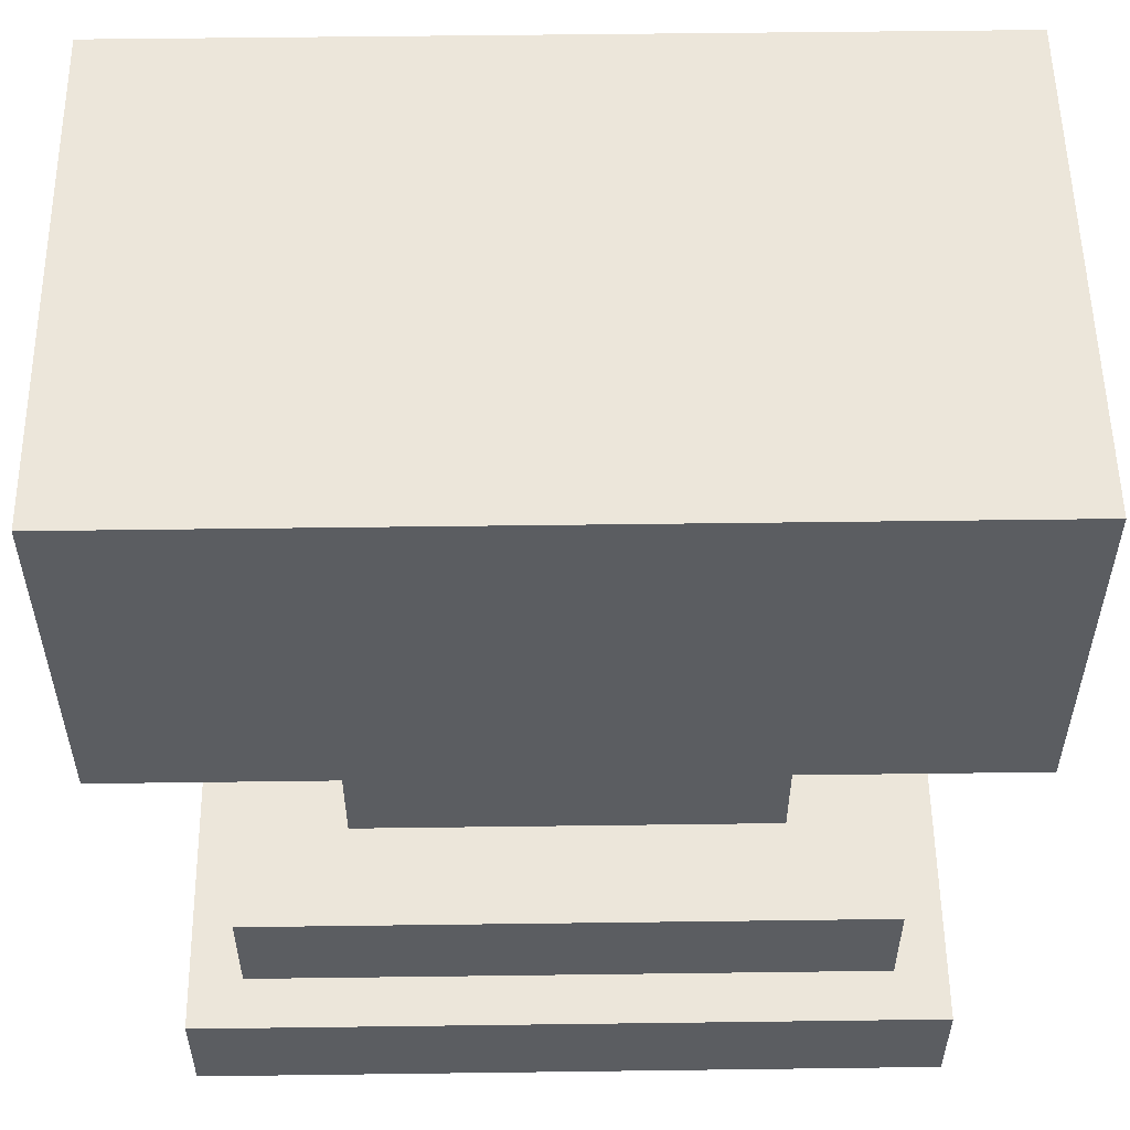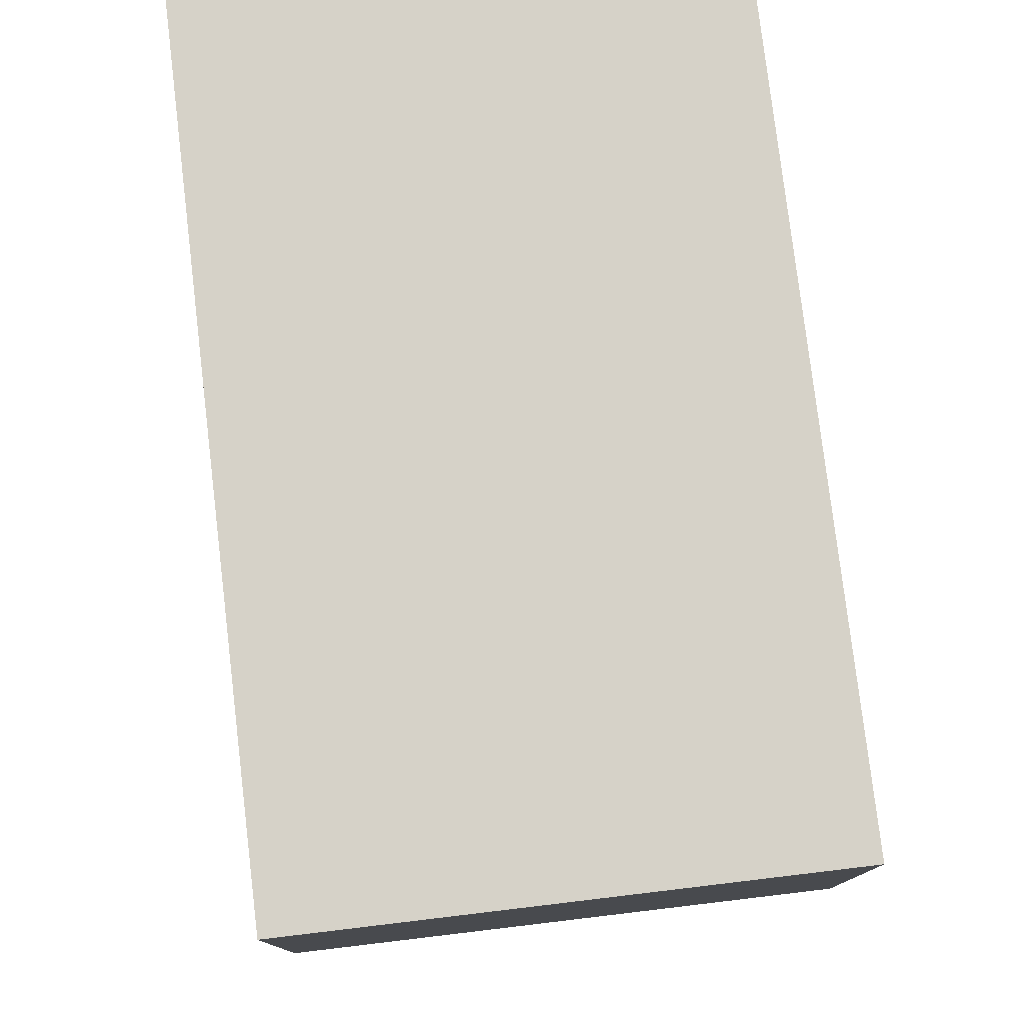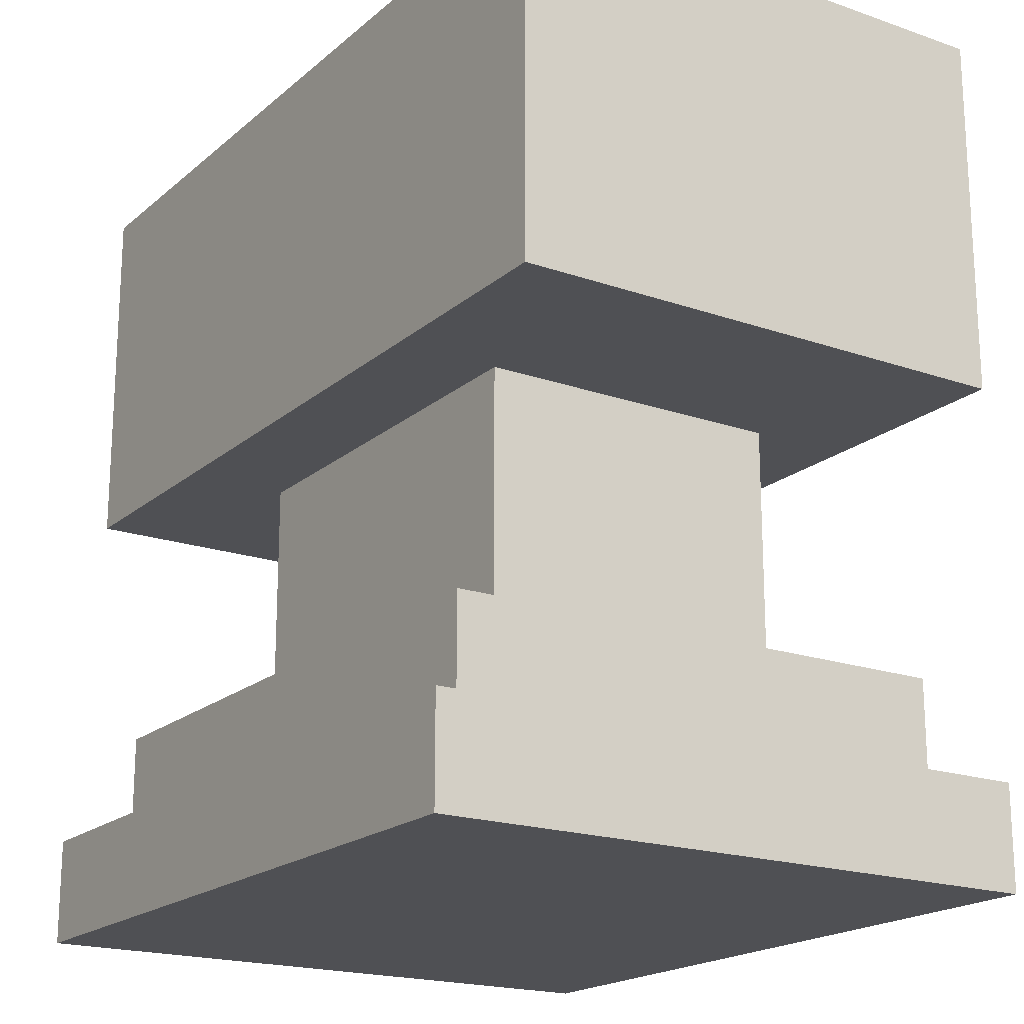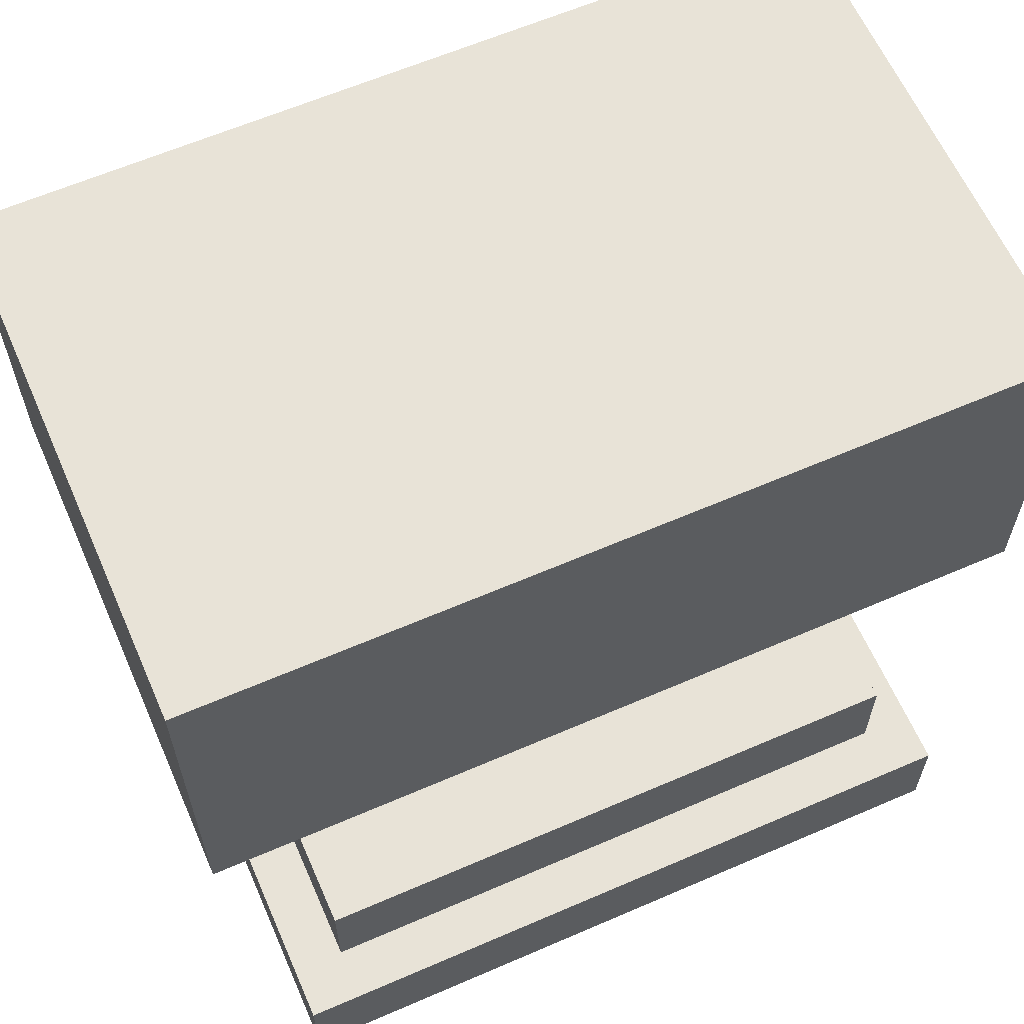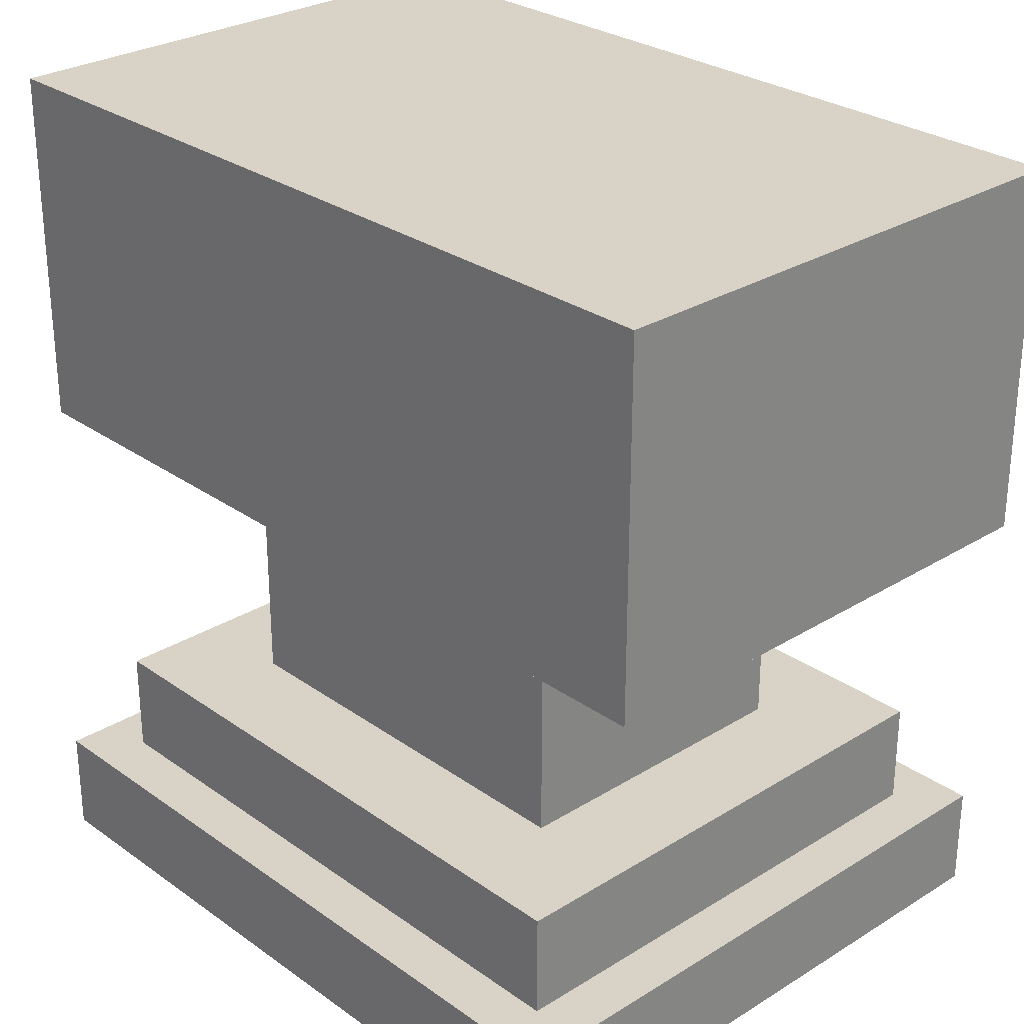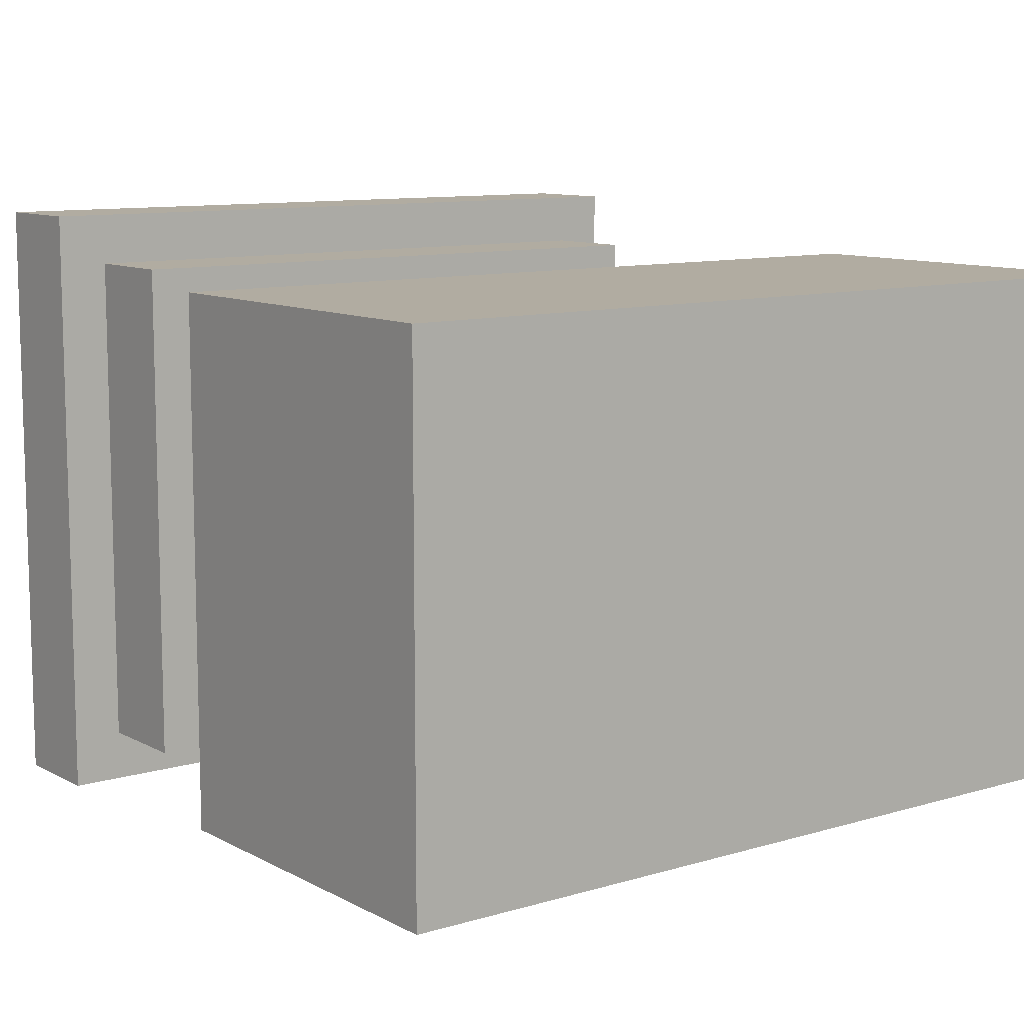
<metadata>
{"format":"obj","ext":"obj","renderer":"f3d","projection":"perspective","resolution":1024,"background":"white","views":[{"elev":54.5,"azim":-0.8,"up":"+Y"},{"elev":78.4,"azim":-96.8,"up":"+Y"},{"elev":-19.2,"azim":-123.3,"up":"+Y"},{"elev":62.4,"azim":156.3,"up":"+Y"},{"elev":28.1,"azim":-133.1,"up":"+Y"},{"elev":10.2,"azim":142.9,"up":"+Z"}]}
</metadata>
<code>
o cube.003
v 0.5 0.5 -0.3125
v -0.5 0.5 -0.3125
v 0.5 0.0625 -0.3125
v -0.5 0.0625 -0.3125
v -0.5 0.5 0.3125
v 0.5 0.5 0.3125
v -0.5 0.0625 0.3125
v 0.5 0.0625 0.3125
v 0.25 -0.4375 -0.1875
v -0.25 -0.4375 -0.1875
v 0.25 -0.4375 -0.1875
v -0.25 -0.4375 -0.1875
v -0.25 -0.4375 0.1875
v 0.25 -0.4375 0.1875
v -0.25 -0.4375 0.1875
v 0.25 -0.4375 0.1875
v 0.375 -0.25 -0.3125
v -0.375 -0.25 -0.3125
v 0.375 -0.375 -0.3125
v -0.375 -0.375 -0.3125
v -0.375 -0.25 0.3125
v 0.375 -0.25 0.3125
v -0.375 -0.375 0.3125
v 0.375 -0.375 0.3125
v 0.25 0.0625 -0.1875
v -0.25 0.0625 -0.1875
v 0.25 -0.25 -0.1875
v -0.25 -0.25 -0.1875
v -0.25 0.0625 0.1875
v 0.25 0.0625 0.1875
v -0.25 -0.25 0.1875
v 0.25 -0.25 0.1875
v 0.4375 -0.375 -0.375
v -0.4375 -0.375 -0.375
v 0.4375 -0.5 -0.375
v -0.4375 -0.5 -0.375
v -0.4375 -0.375 0.375
v 0.4375 -0.375 0.375
v -0.4375 -0.5 0.375
v 0.4375 -0.5 0.375
f 4 7 5 2
f 3 4 2 1
f 8 3 1 6
f 7 8 6 5
f 6 1 2 5
f 7 4 3 8
f 12 15 13 10
f 11 12 10 9
f 16 11 9 14
f 15 16 14 13
f 14 9 10 13
f 15 12 11 16
f 20 23 21 18
f 19 20 18 17
f 24 19 17 22
f 23 24 22 21
f 22 17 18 21
f 23 20 19 24
f 28 31 29 26
f 27 28 26 25
f 32 27 25 30
f 31 32 30 29
f 30 25 26 29
f 31 28 27 32
f 36 39 37 34
f 35 36 34 33
f 40 35 33 38
f 39 40 38 37
f 38 33 34 37
f 39 36 35 40

</code>
